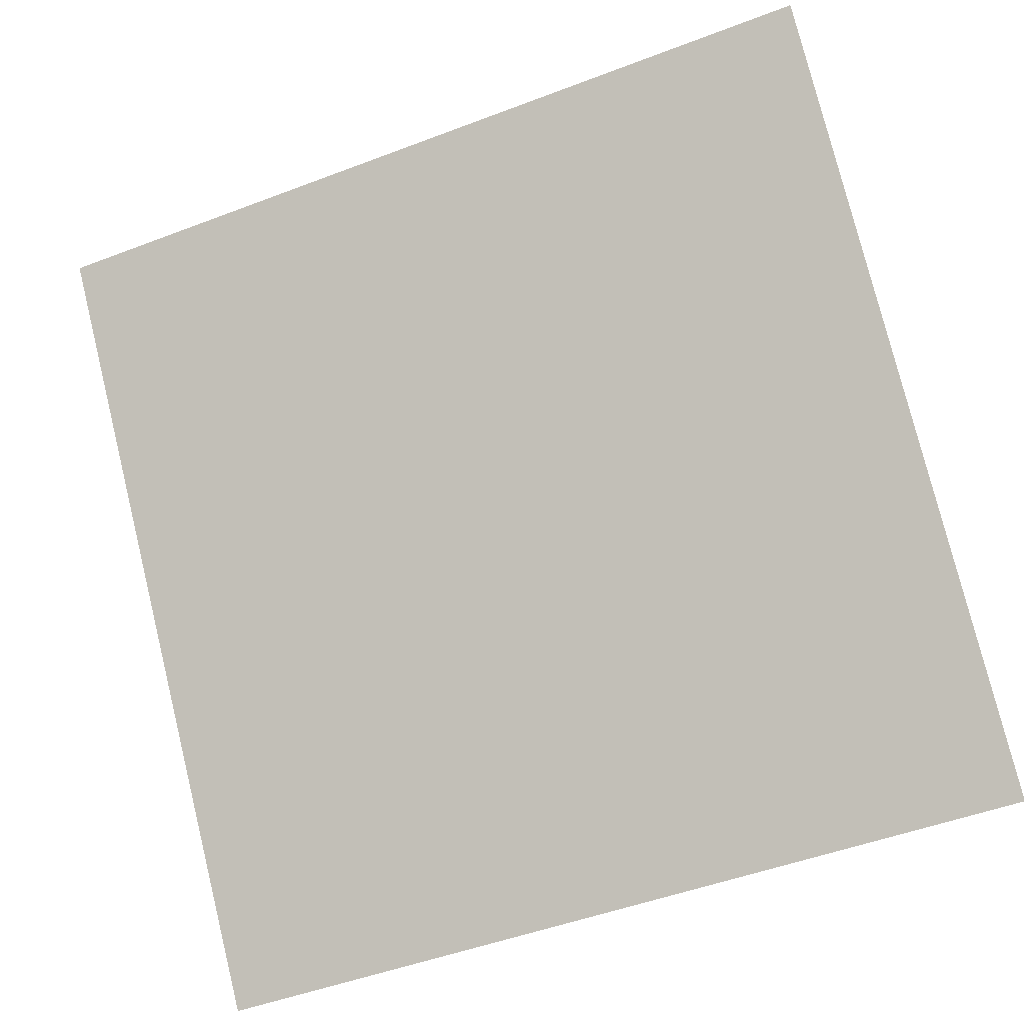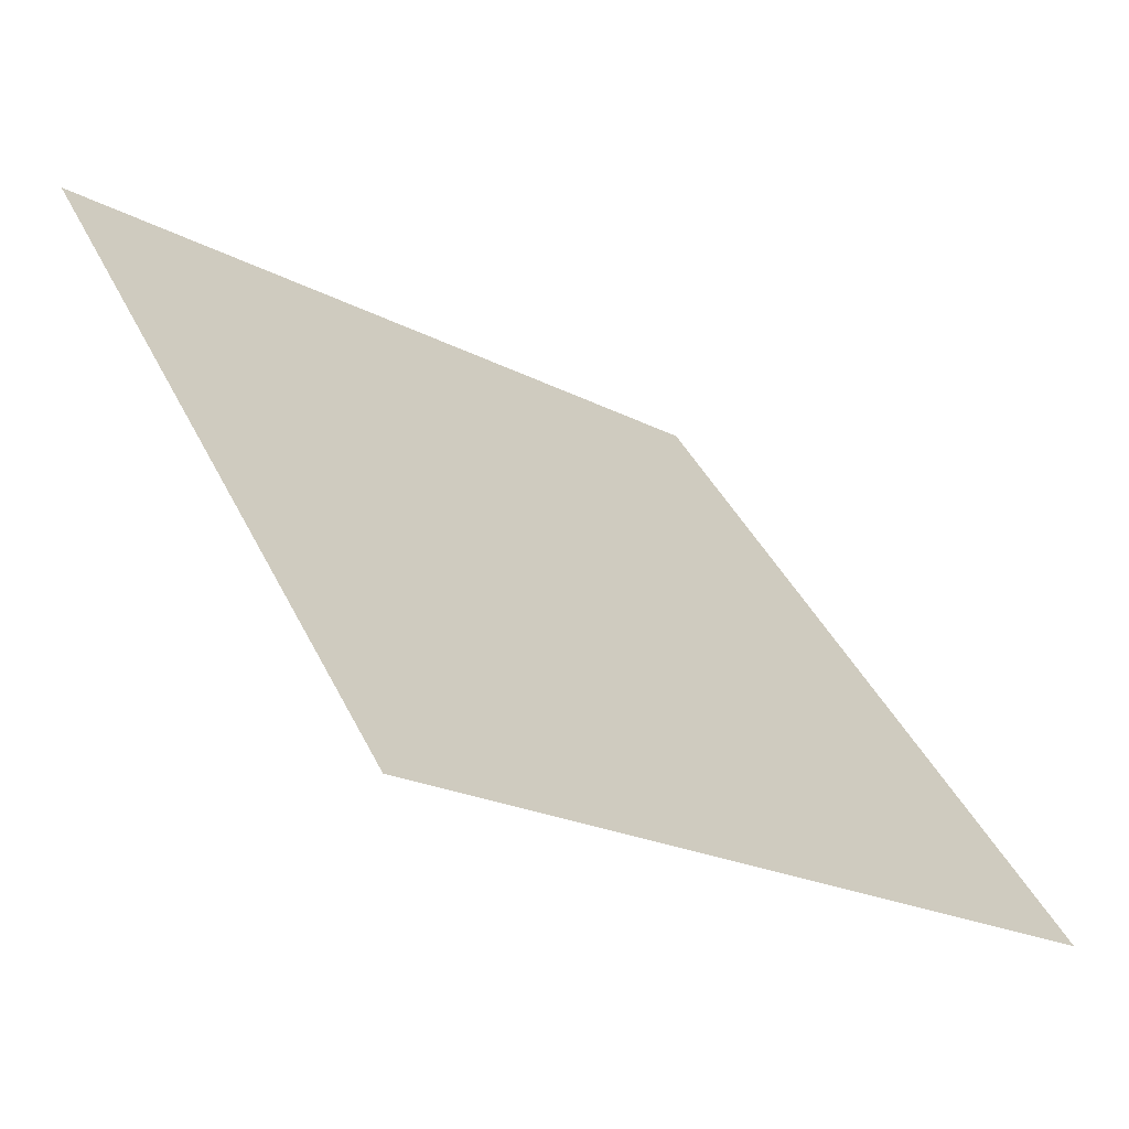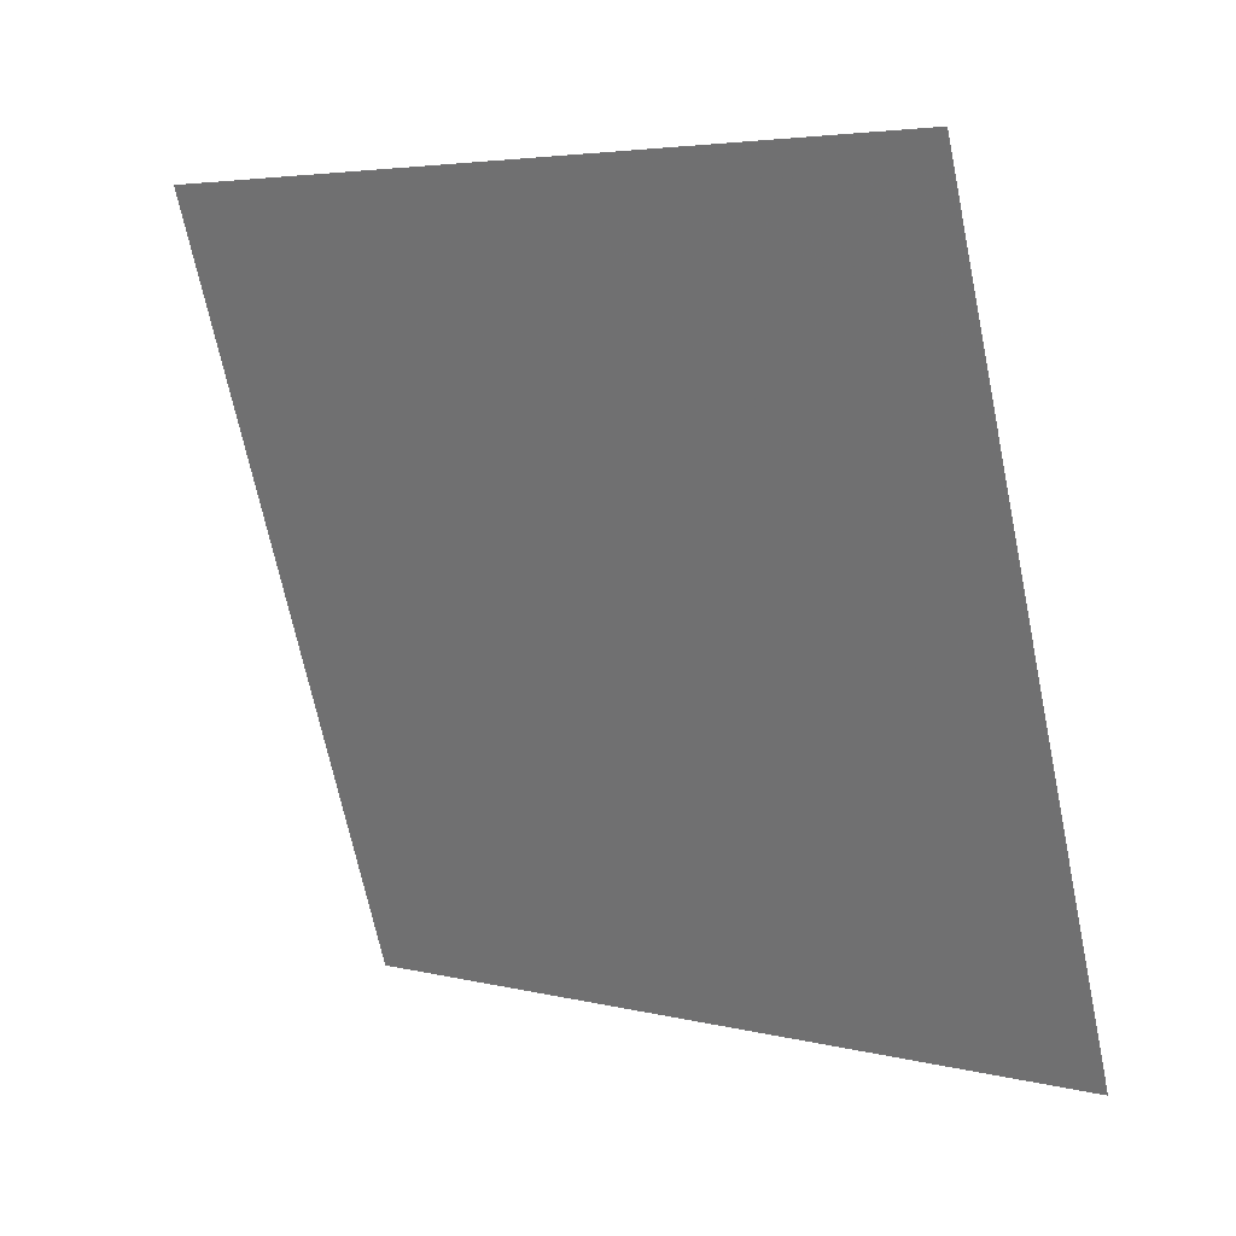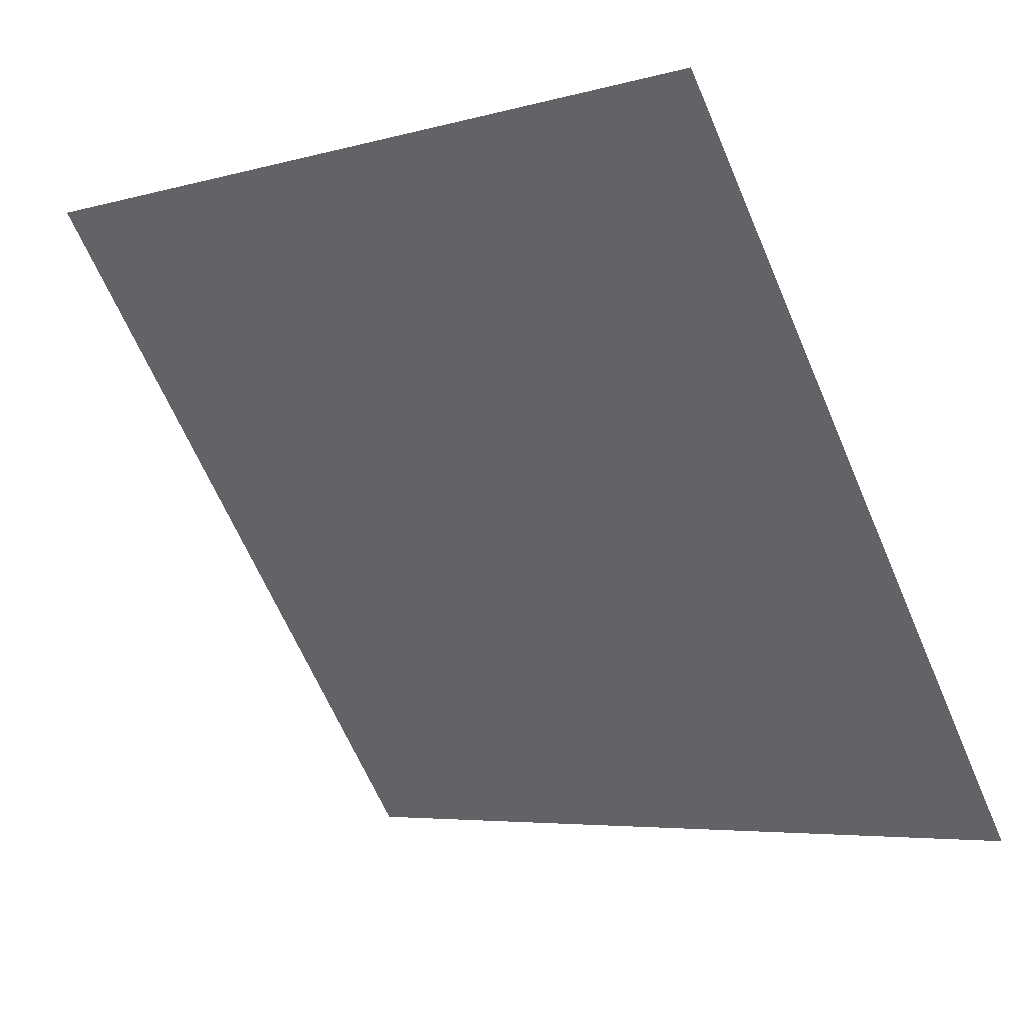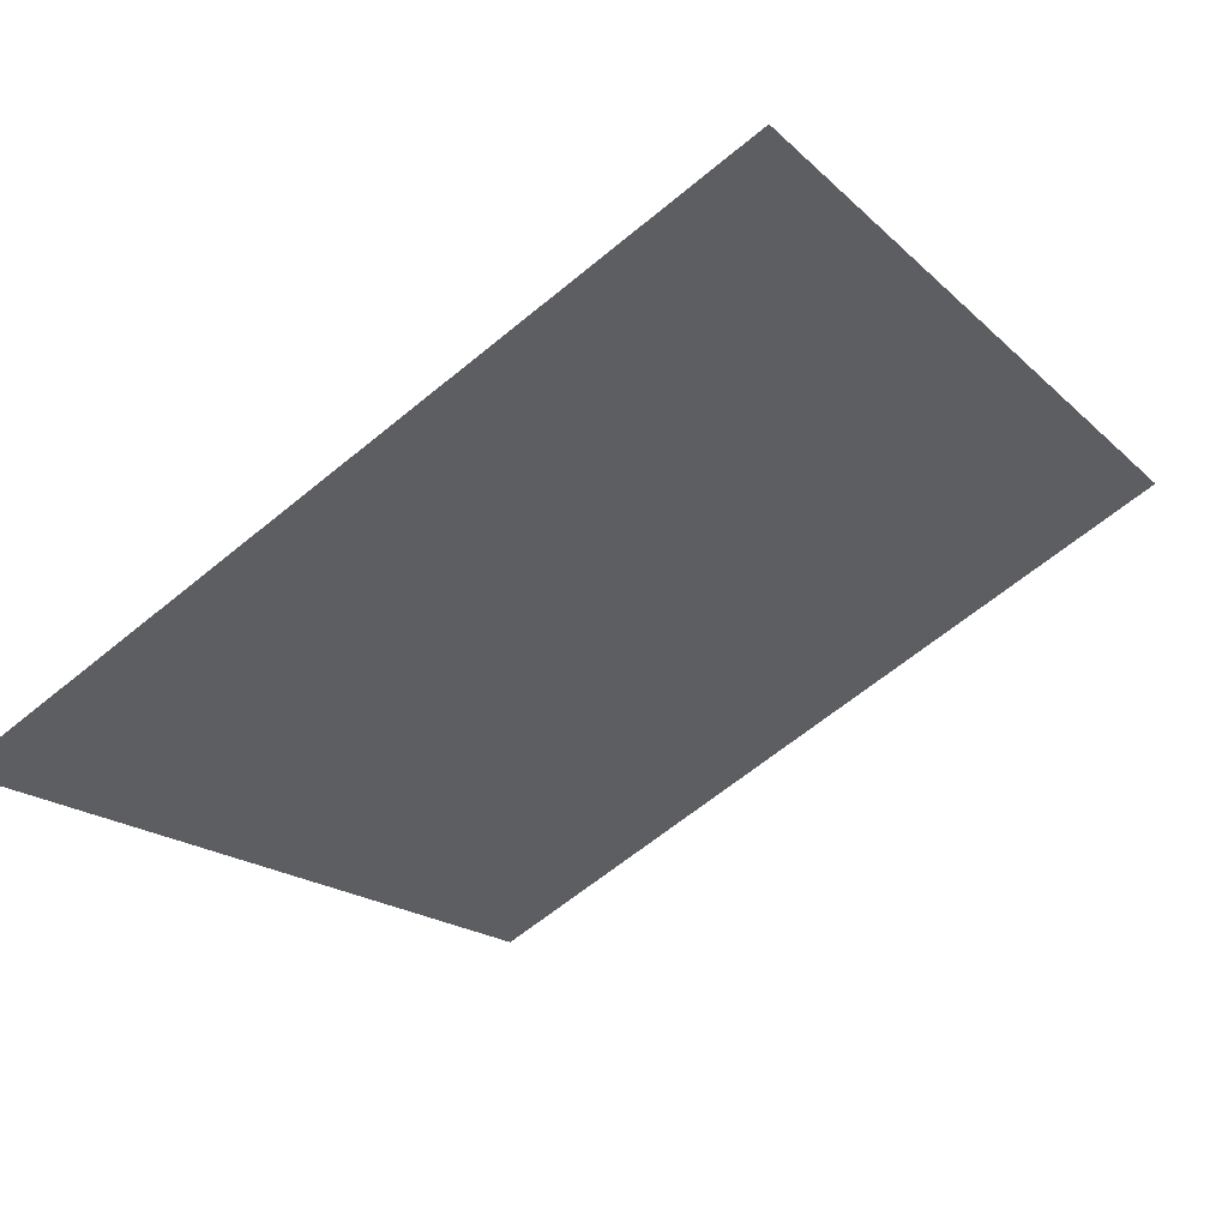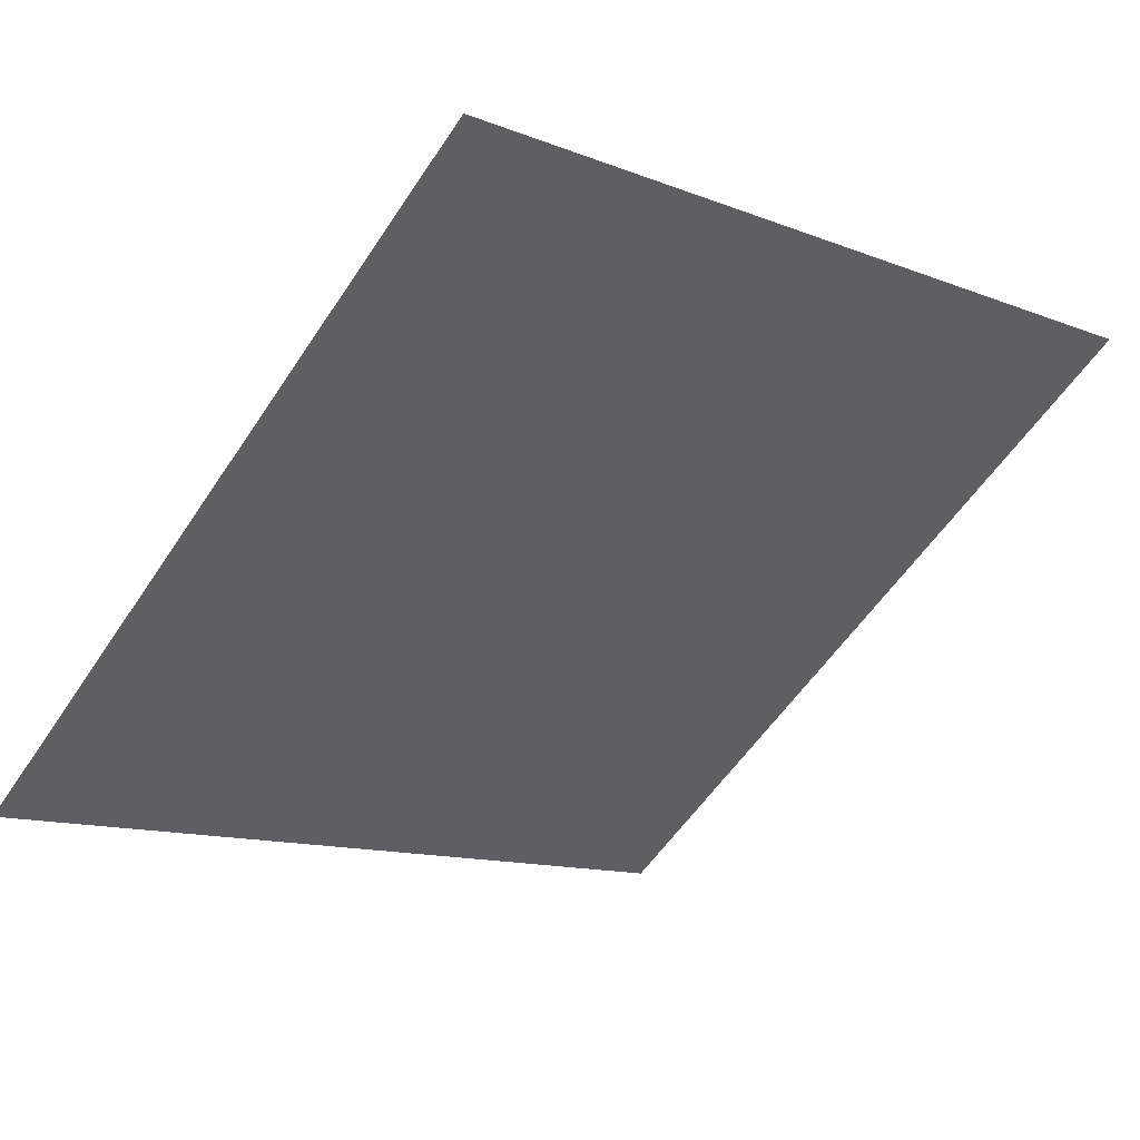
<metadata>
{"format":"obj","ext":"obj","renderer":"f3d","projection":"perspective","resolution":1024,"background":"white","views":[{"elev":-47.3,"azim":-158.3,"up":"+Z"},{"elev":-20.1,"azim":-45.2,"up":"+Z"},{"elev":-70.9,"azim":102.4,"up":"+Y"},{"elev":-4.4,"azim":-140.4,"up":"+Z"},{"elev":-61.9,"azim":-139.8,"up":"+Y"},{"elev":-10.5,"azim":-41.6,"up":"+Y"}]}
</metadata>
<code>
v -0.1846 0.9712 0.7506
v -0.1912 0.9714 0.7507
v -0.191 0.9753 0.756
v -0.1845 0.9752 0.7559
f 4 3 2 1

</code>
